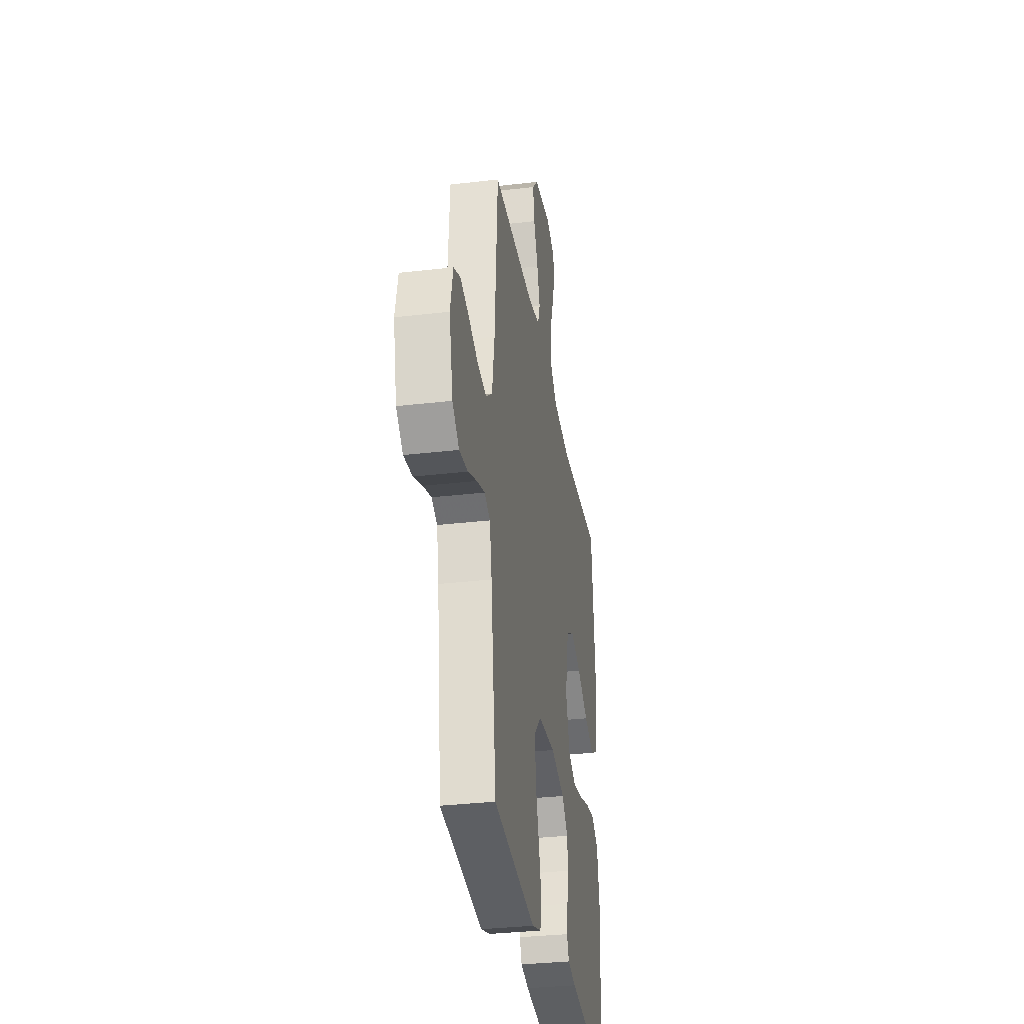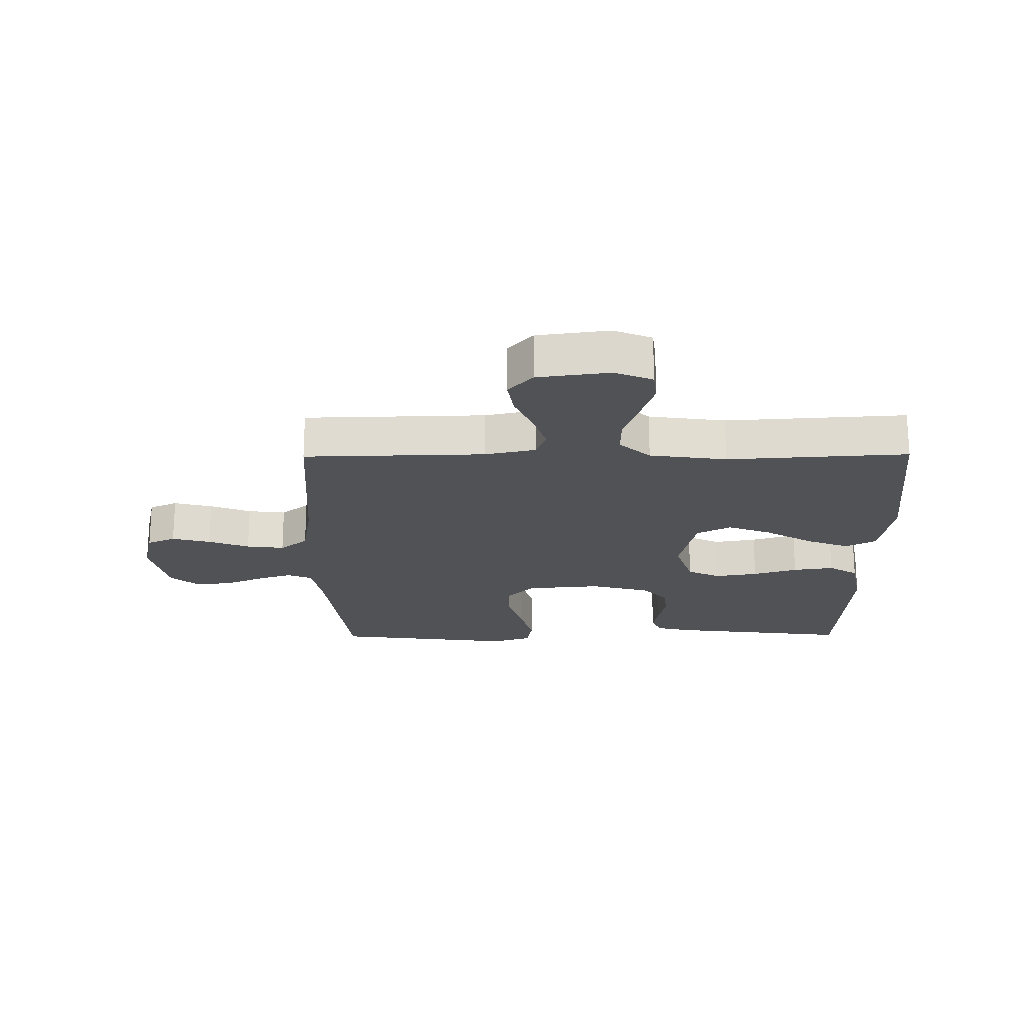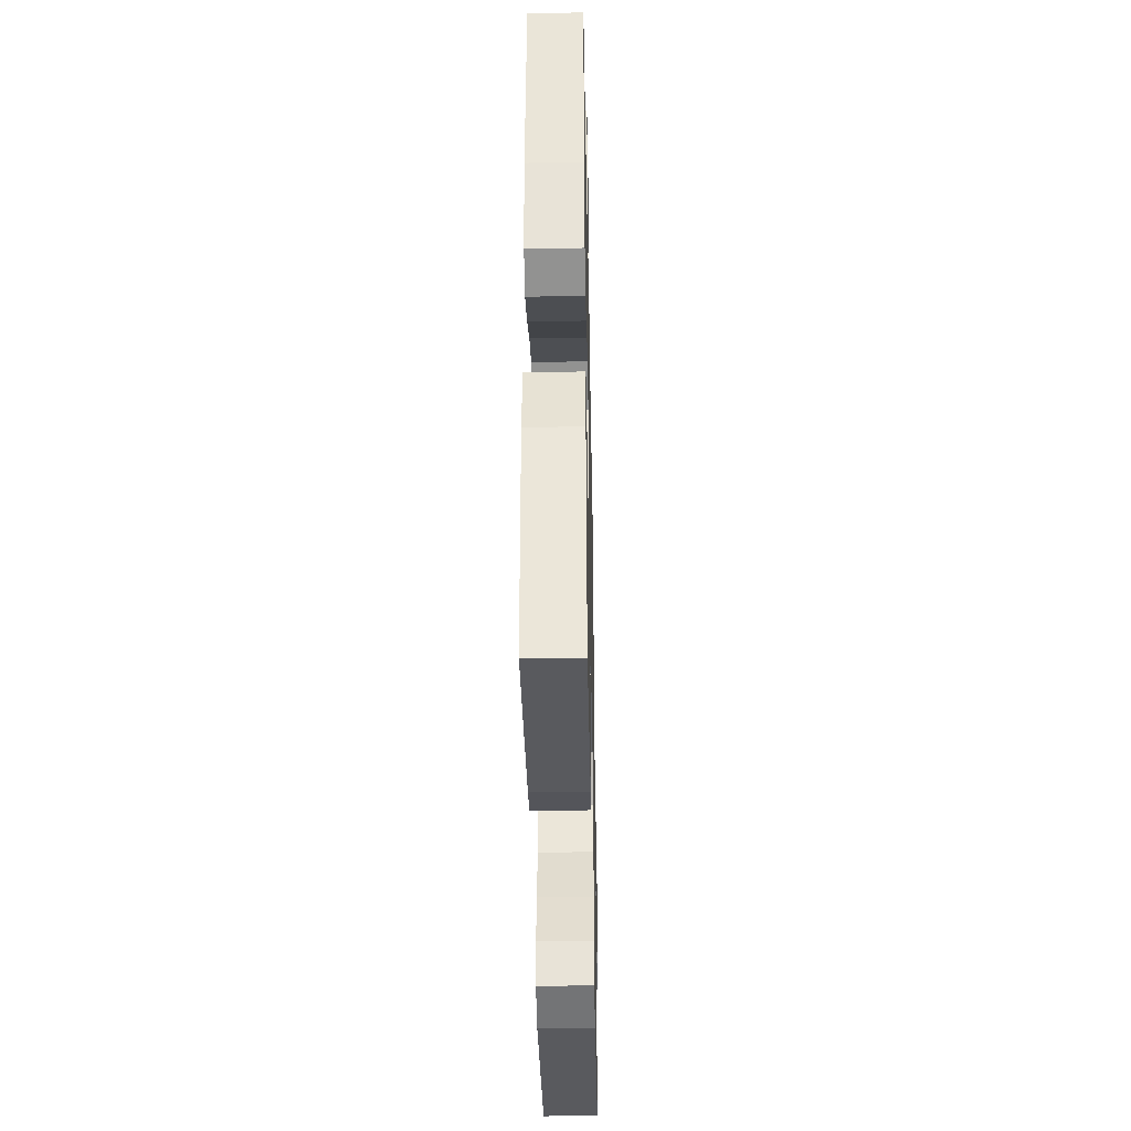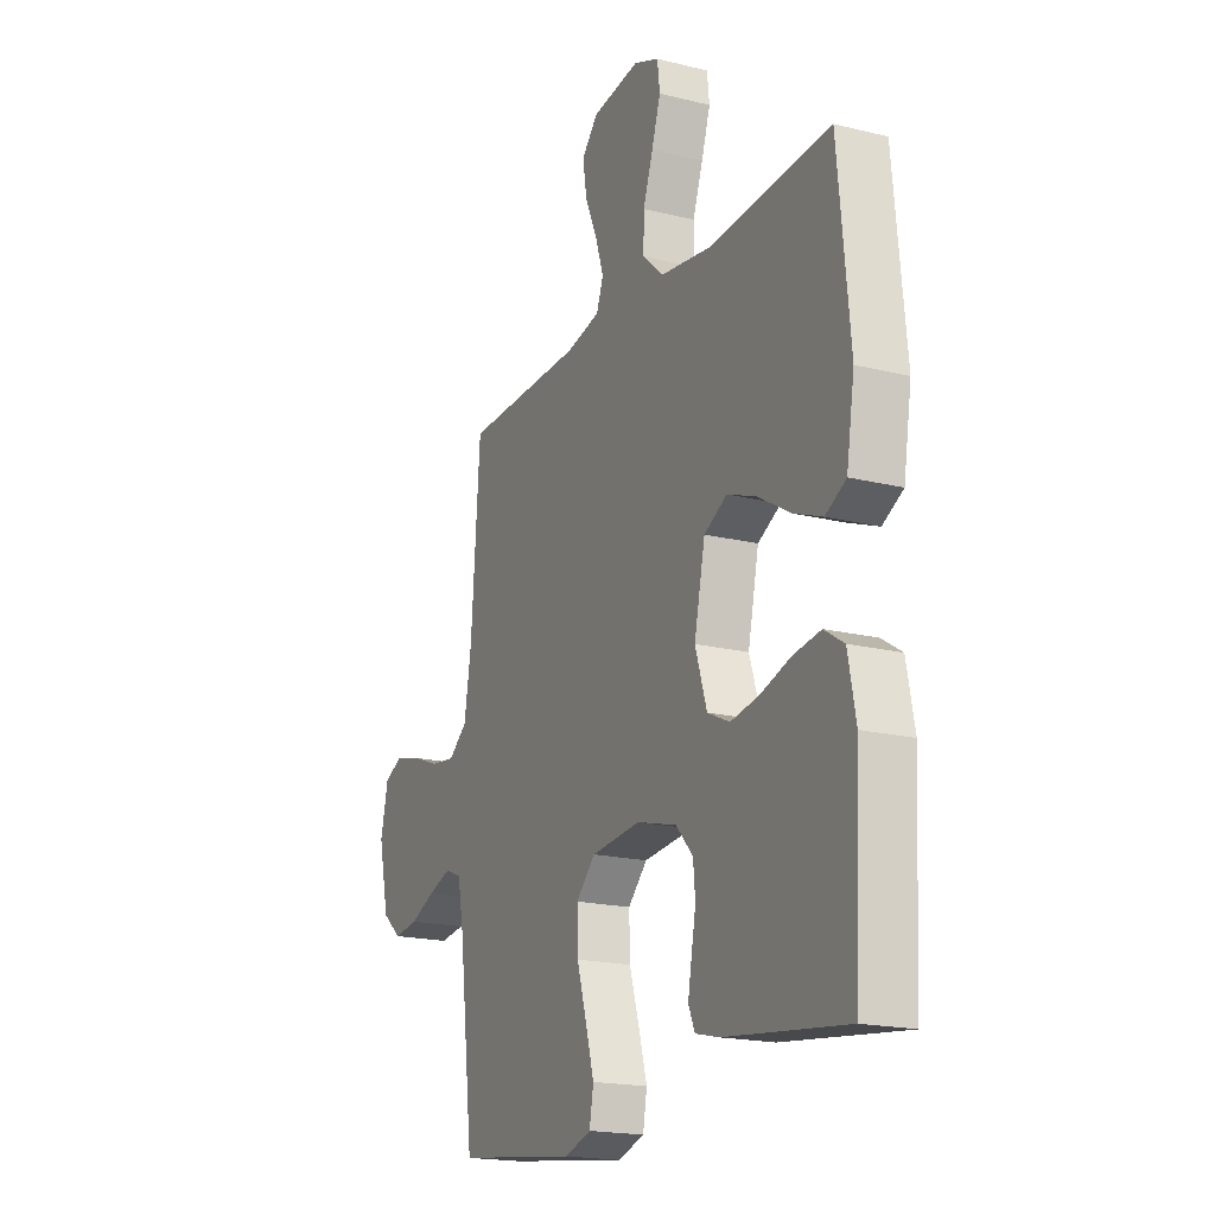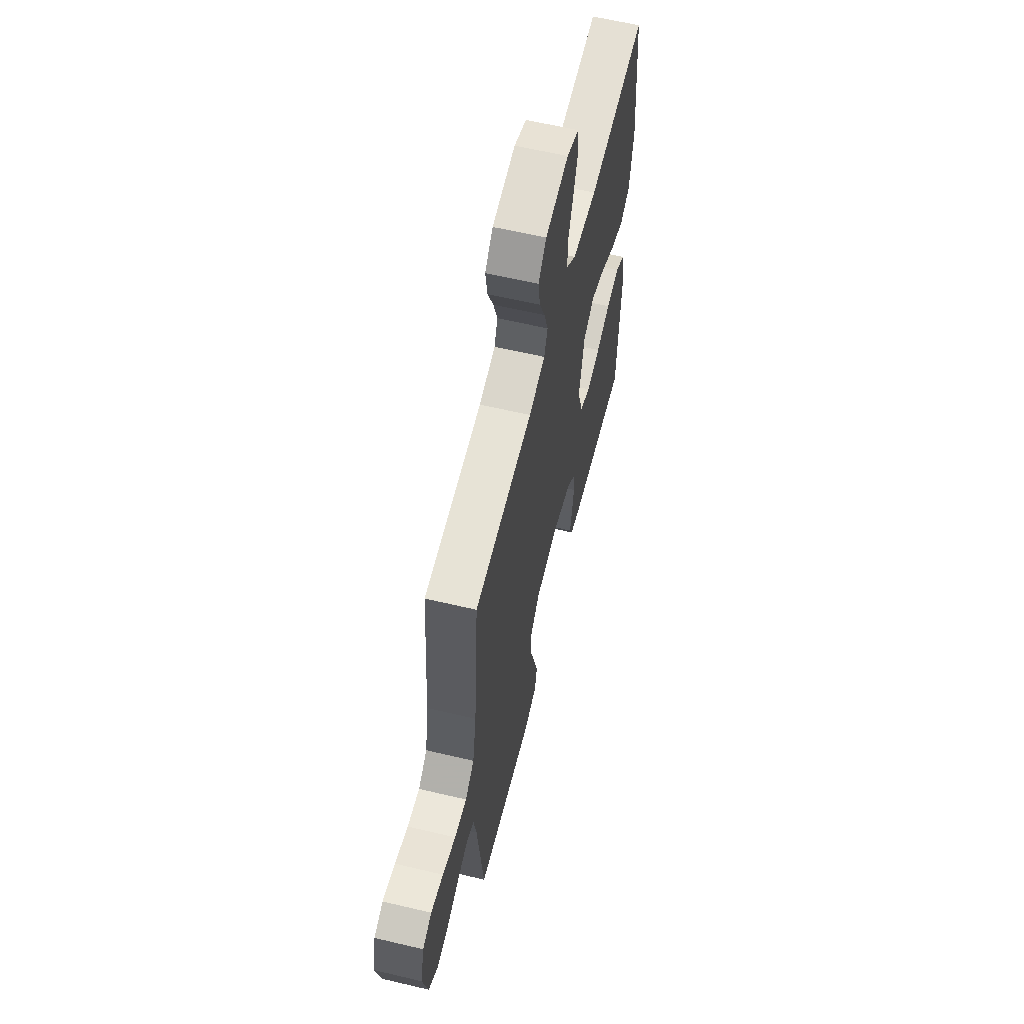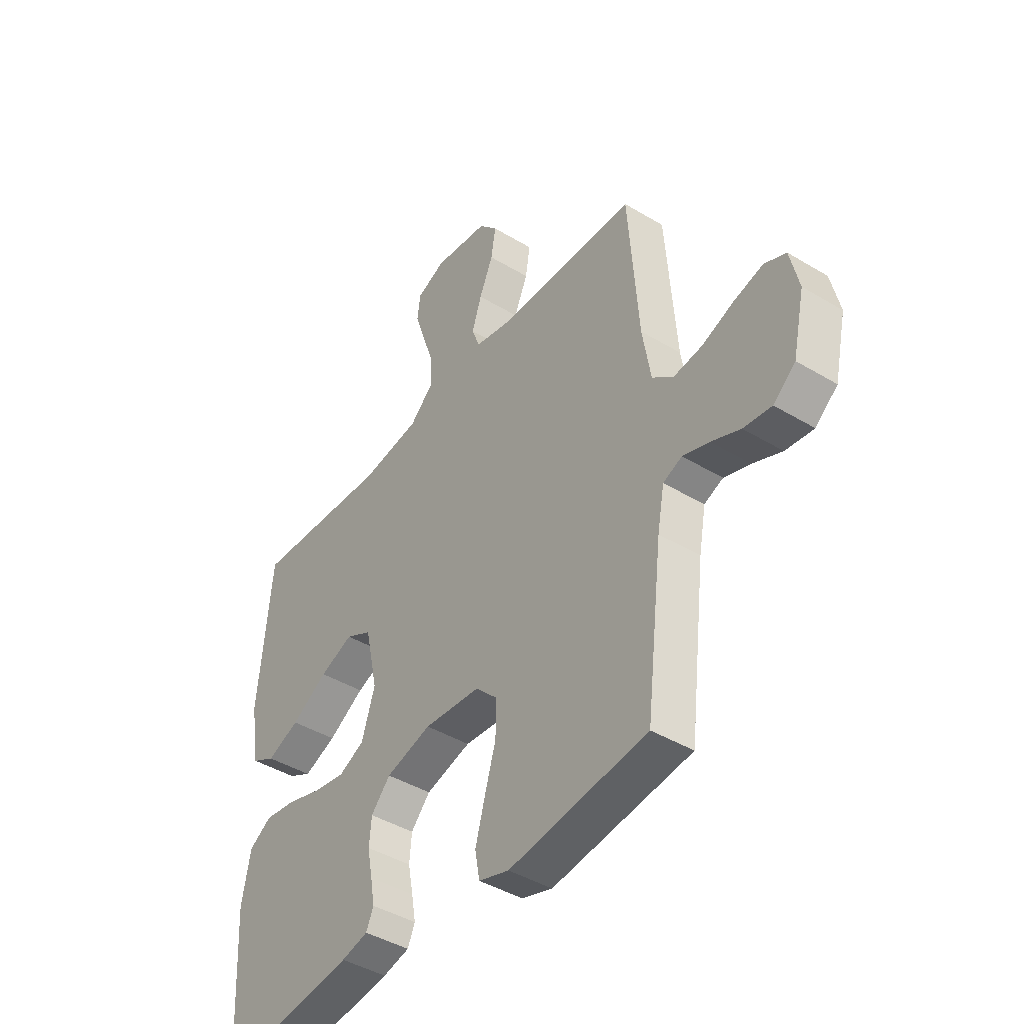
<metadata>
{"format":"obj","ext":"obj","renderer":"f3d","projection":"perspective","resolution":1024,"background":"white","views":[{"elev":-32.6,"azim":-80.7,"up":"+Z"},{"elev":-20.7,"azim":0.6,"up":"+Y"},{"elev":-38.5,"azim":91.1,"up":"+Z"},{"elev":-18.8,"azim":64.8,"up":"+Z"},{"elev":61.3,"azim":-76.4,"up":"+Z"},{"elev":-43.0,"azim":-125.6,"up":"+Z"}]}
</metadata>
<code>
v -0.5 0.07 -0.5
v -0.536 0.07 -0.2
v -0.551 0.07 -0.119
v -0.592 0.07 -0.102
v -0.649 0.07 -0.121
v -0.712 0.07 -0.148
v -0.773 0.07 -0.156
v -0.821 0.07 -0.116
v -0.847 0.07 0
v -0.828 0.07 0.084
v -0.781 0.07 0.105
v -0.717 0.07 0.088
v -0.649 0.07 0.062
v -0.586 0.07 0.054
v -0.54 0.07 0.091
v -0.522 0.07 0.2
v -0.5 0.07 0.5
v -0.2 0.07 0.507
v -0.116 0.07 0.525
v -0.099 0.07 0.571
v -0.12 0.07 0.635
v -0.15 0.07 0.704
v -0.16 0.07 0.767
v -0.119 0.07 0.812
v 0 0.07 0.828
v 0.063 0.07 0.802
v 0.069 0.07 0.75
v 0.047 0.07 0.682
v 0.022 0.07 0.611
v 0.021 0.07 0.546
v 0.072 0.07 0.499
v 0.2 0.07 0.481
v 0.5 0.07 0.5
v 0.529 0.07 0.2
v 0.509 0.07 0.079
v 0.458 0.07 0.052
v 0.387 0.07 0.08
v 0.308 0.07 0.127
v 0.235 0.07 0.155
v 0.178 0.07 0.125
v 0.151 0.07 0
v 0.18 0.07 -0.09
v 0.235 0.07 -0.116
v 0.306 0.07 -0.104
v 0.38 0.07 -0.081
v 0.448 0.07 -0.071
v 0.497 0.07 -0.102
v 0.516 0.07 -0.2
v 0.5 0.07 -0.5
v 0.2 0.07 -0.463
v 0.142 0.07 -0.449
v 0.126 0.07 -0.413
v 0.135 0.07 -0.361
v 0.146 0.07 -0.303
v 0.141 0.07 -0.248
v 0.099 0.07 -0.202
v 0 0.07 -0.175
v -0.123 0.07 -0.186
v -0.171 0.07 -0.234
v -0.169 0.07 -0.306
v -0.145 0.07 -0.386
v -0.124 0.07 -0.461
v -0.134 0.07 -0.517
v -0.2 0.07 -0.538
v -0.5 0 -0.5
v -0.536 0 -0.2
v -0.551 0 -0.119
v -0.592 0 -0.102
v -0.649 0 -0.121
v -0.712 0 -0.148
v -0.773 0 -0.156
v -0.821 0 -0.116
v -0.847 0 0
v -0.828 0 0.084
v -0.781 0 0.105
v -0.717 0 0.088
v -0.649 0 0.062
v -0.586 0 0.054
v -0.54 0 0.091
v -0.522 0 0.2
v -0.5 0 0.5
v -0.2 0 0.507
v -0.116 0 0.525
v -0.099 0 0.571
v -0.12 0 0.635
v -0.15 0 0.704
v -0.16 0 0.767
v -0.119 0 0.812
v 0 0 0.828
v 0.063 0 0.802
v 0.069 0 0.75
v 0.047 0 0.682
v 0.022 0 0.611
v 0.021 0 0.546
v 0.072 0 0.499
v 0.2 0 0.481
v 0.5 0 0.5
v 0.529 0 0.2
v 0.509 0 0.079
v 0.458 0 0.052
v 0.387 0 0.08
v 0.308 0 0.127
v 0.235 0 0.155
v 0.178 0 0.125
v 0.151 0 0
v 0.18 0 -0.09
v 0.235 0 -0.116
v 0.306 0 -0.104
v 0.38 0 -0.081
v 0.448 0 -0.071
v 0.497 0 -0.102
v 0.516 0 -0.2
v 0.5 0 -0.5
v 0.2 0 -0.463
v 0.142 0 -0.449
v 0.126 0 -0.413
v 0.135 0 -0.361
v 0.146 0 -0.303
v 0.141 0 -0.248
v 0.099 0 -0.202
v 0 0 -0.175
v -0.123 0 -0.186
v -0.171 0 -0.234
v -0.169 0 -0.306
v -0.145 0 -0.386
v -0.124 0 -0.461
v -0.134 0 -0.517
v -0.2 0 -0.538
f 63 64 1 2
f 60 61 62 63
f 60 63 2 3
f 59 60 3
f 58 59 3 4
f 57 58 4
f 51 52 53 54
f 49 50 51 54
f 49 54 55
f 48 49 55 56
f 44 45 46 47
f 43 44 47 48
f 35 36 37 38
f 35 38 39
f 32 33 34 35
f 31 32 35 39
f 30 31 39 40
f 26 27 28 29
f 24 25 26 29
f 24 29 30
f 21 22 23 24
f 20 21 24 30
f 19 20 30 40
f 16 17 18
f 15 16 18 19
f 10 11 12 13
f 10 13 14
f 9 10 14
f 8 9 14
f 5 6 7 8
f 4 5 8 14
f 57 4 14 15
f 43 48 56 57
f 42 43 57 15
f 15 19 40 41
f 15 41 42
f 66 65 128 127
f 127 126 125 124
f 67 66 127 124
f 67 124 123
f 68 67 123 122
f 68 122 121
f 118 117 116 115
f 118 115 114 113
f 119 118 113
f 120 119 113 112
f 111 110 109 108
f 112 111 108 107
f 102 101 100 99
f 103 102 99
f 99 98 97 96
f 103 99 96 95
f 104 103 95 94
f 93 92 91 90
f 93 90 89 88
f 94 93 88
f 88 87 86 85
f 94 88 85 84
f 104 94 84 83
f 82 81 80
f 83 82 80 79
f 77 76 75 74
f 78 77 74
f 78 74 73
f 78 73 72
f 72 71 70 69
f 78 72 69 68
f 79 78 68 121
f 121 120 112 107
f 79 121 107 106
f 105 104 83 79
f 106 105 79
f 1 65 66 2
f 2 66 67 3
f 3 67 68 4
f 4 68 69 5
f 5 69 70 6
f 6 70 71 7
f 7 71 72 8
f 8 72 73 9
f 9 73 74 10
f 10 74 75 11
f 11 75 76 12
f 12 76 77 13
f 13 77 78 14
f 14 78 79 15
f 15 79 80 16
f 16 80 81 17
f 17 81 82 18
f 18 82 83 19
f 19 83 84 20
f 20 84 85 21
f 21 85 86 22
f 22 86 87 23
f 23 87 88 24
f 24 88 89 25
f 25 89 90 26
f 26 90 91 27
f 27 91 92 28
f 28 92 93 29
f 29 93 94 30
f 30 94 95 31
f 31 95 96 32
f 32 96 97 33
f 33 97 98 34
f 34 98 99 35
f 35 99 100 36
f 36 100 101 37
f 37 101 102 38
f 38 102 103 39
f 39 103 104 40
f 40 104 105 41
f 41 105 106 42
f 42 106 107 43
f 43 107 108 44
f 44 108 109 45
f 45 109 110 46
f 46 110 111 47
f 47 111 112 48
f 48 112 113 49
f 49 113 114 50
f 50 114 115 51
f 51 115 116 52
f 52 116 117 53
f 53 117 118 54
f 54 118 119 55
f 55 119 120 56
f 56 120 121 57
f 57 121 122 58
f 58 122 123 59
f 59 123 124 60
f 60 124 125 61
f 61 125 126 62
f 62 126 127 63
f 63 127 128 64
f 64 128 65 1

</code>
